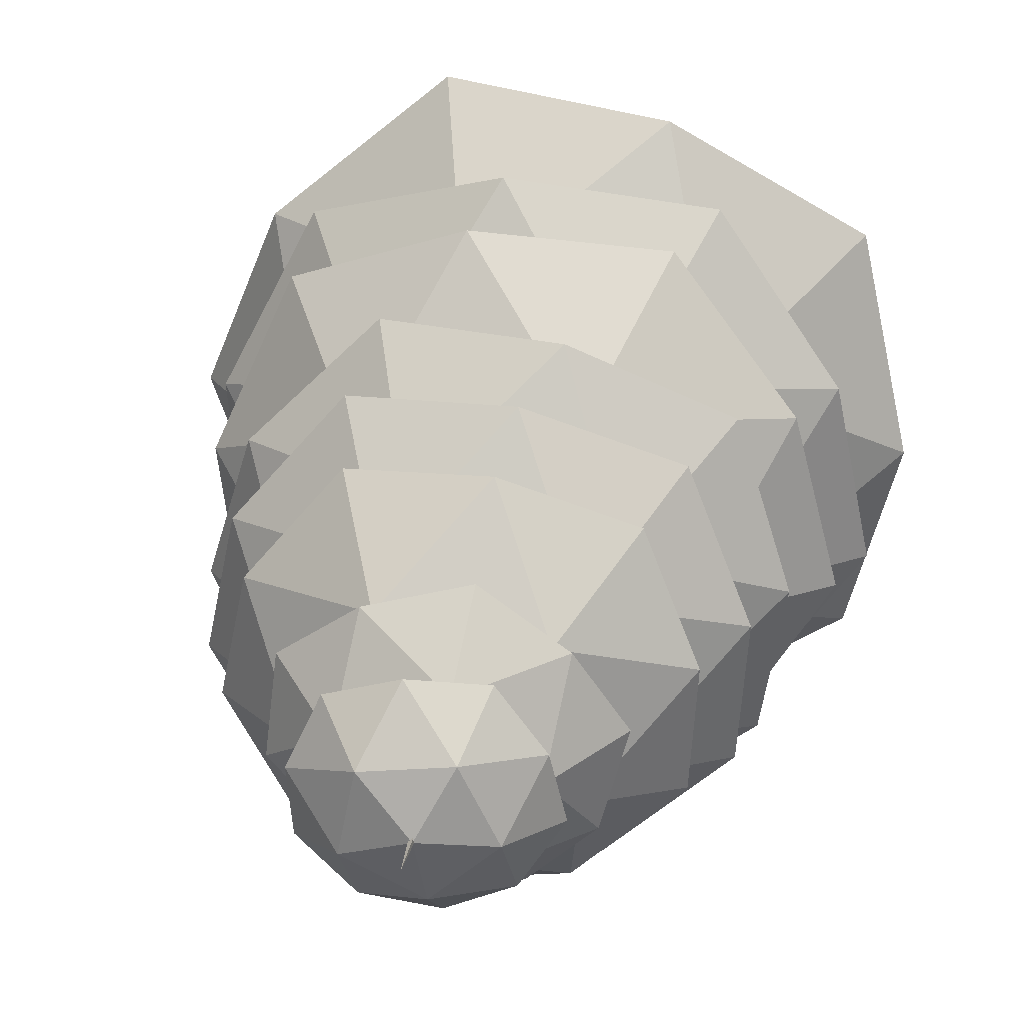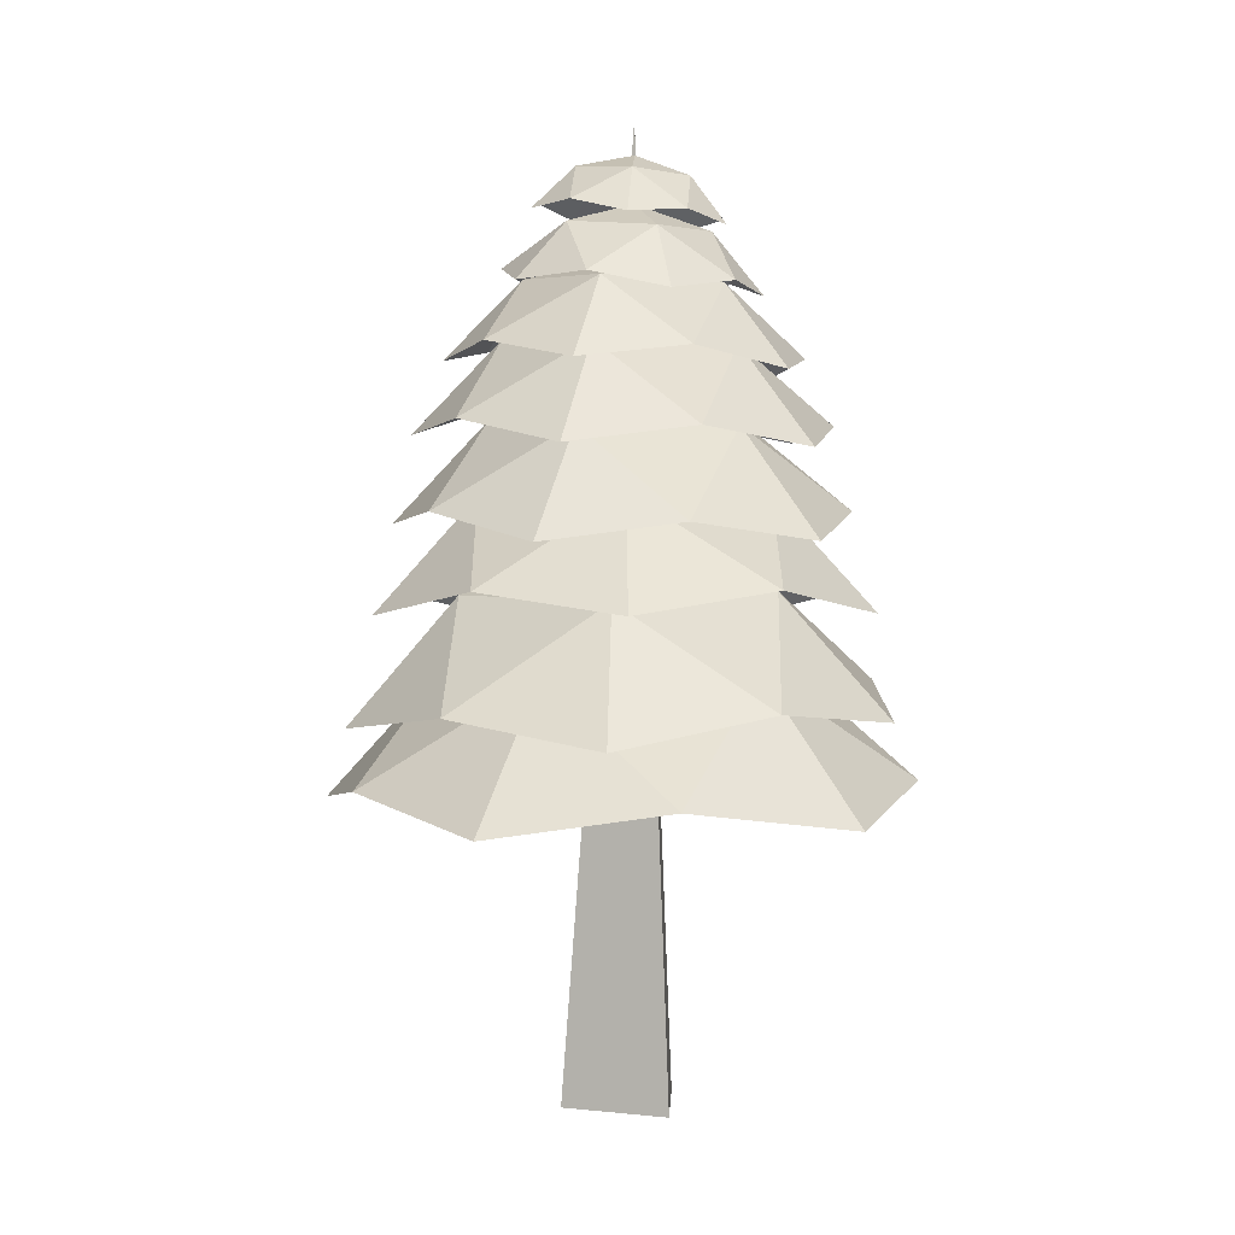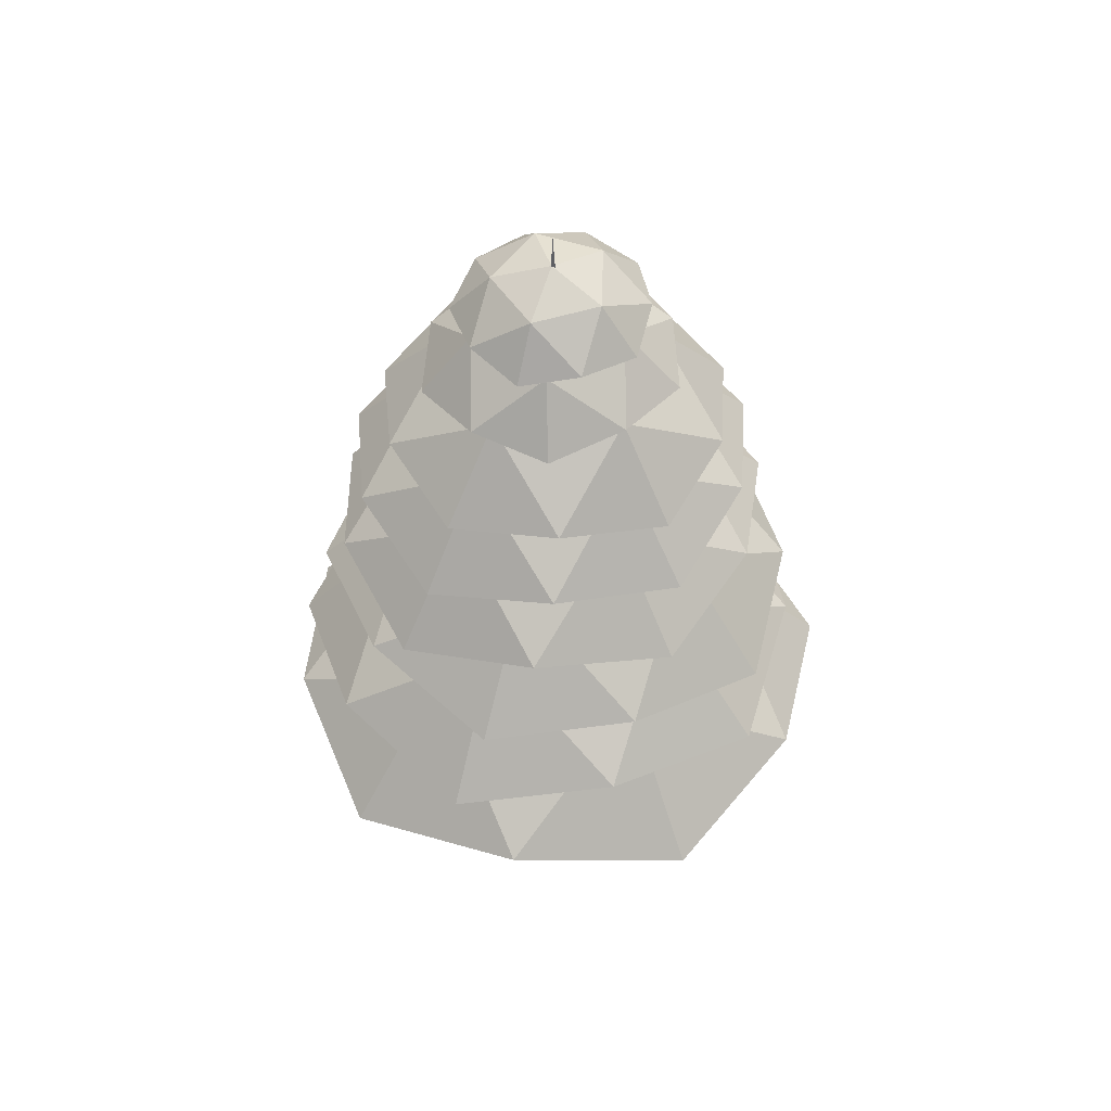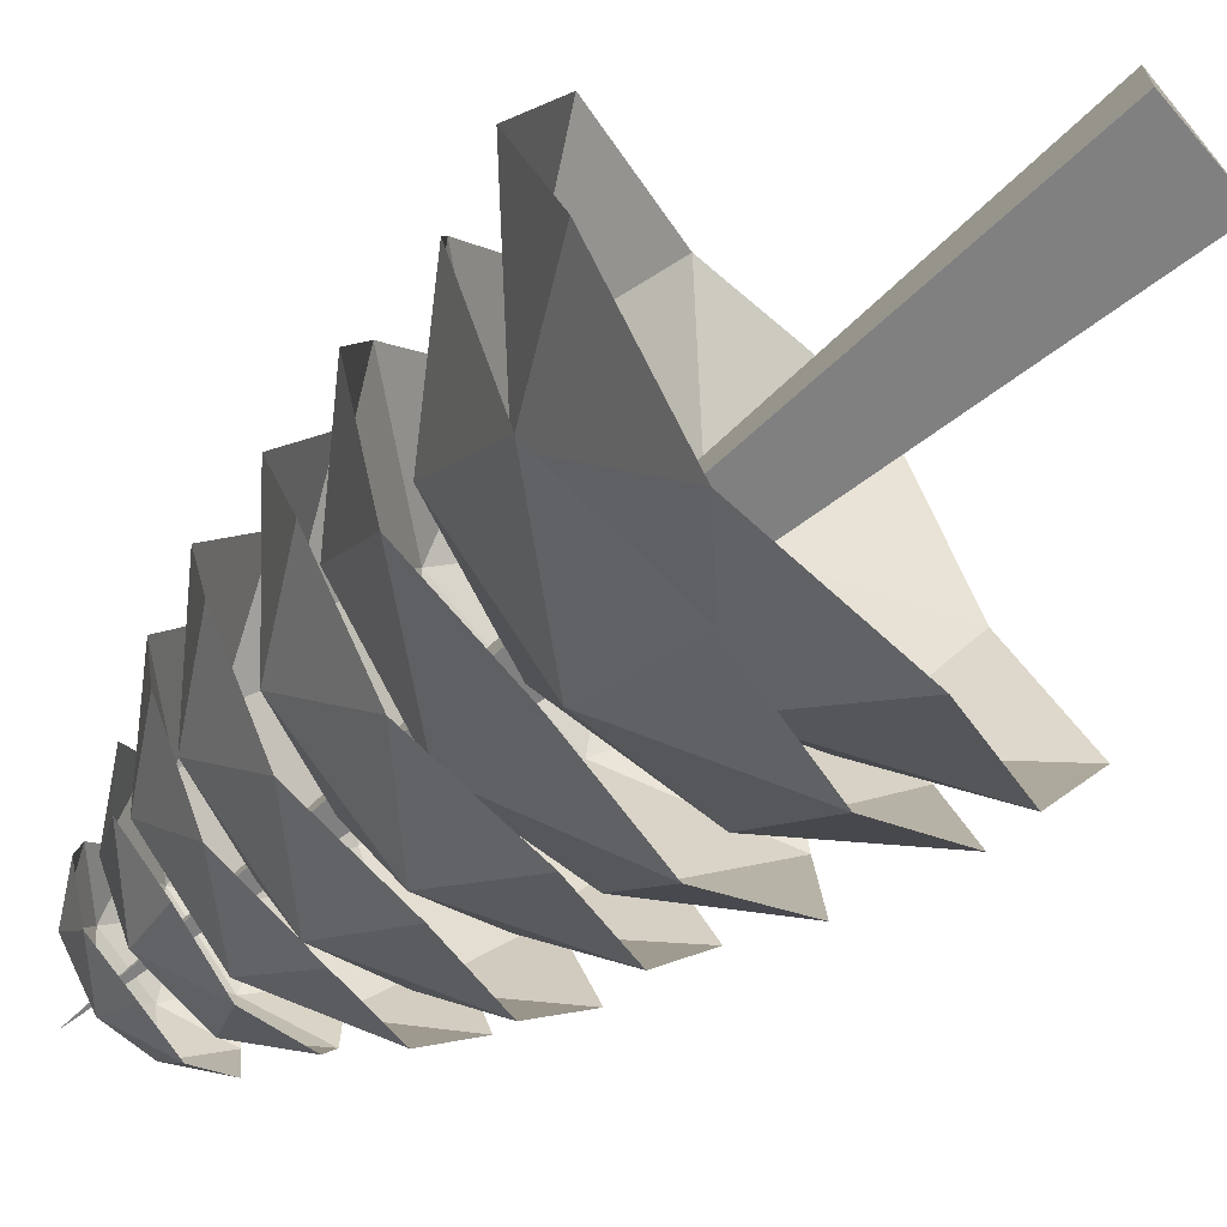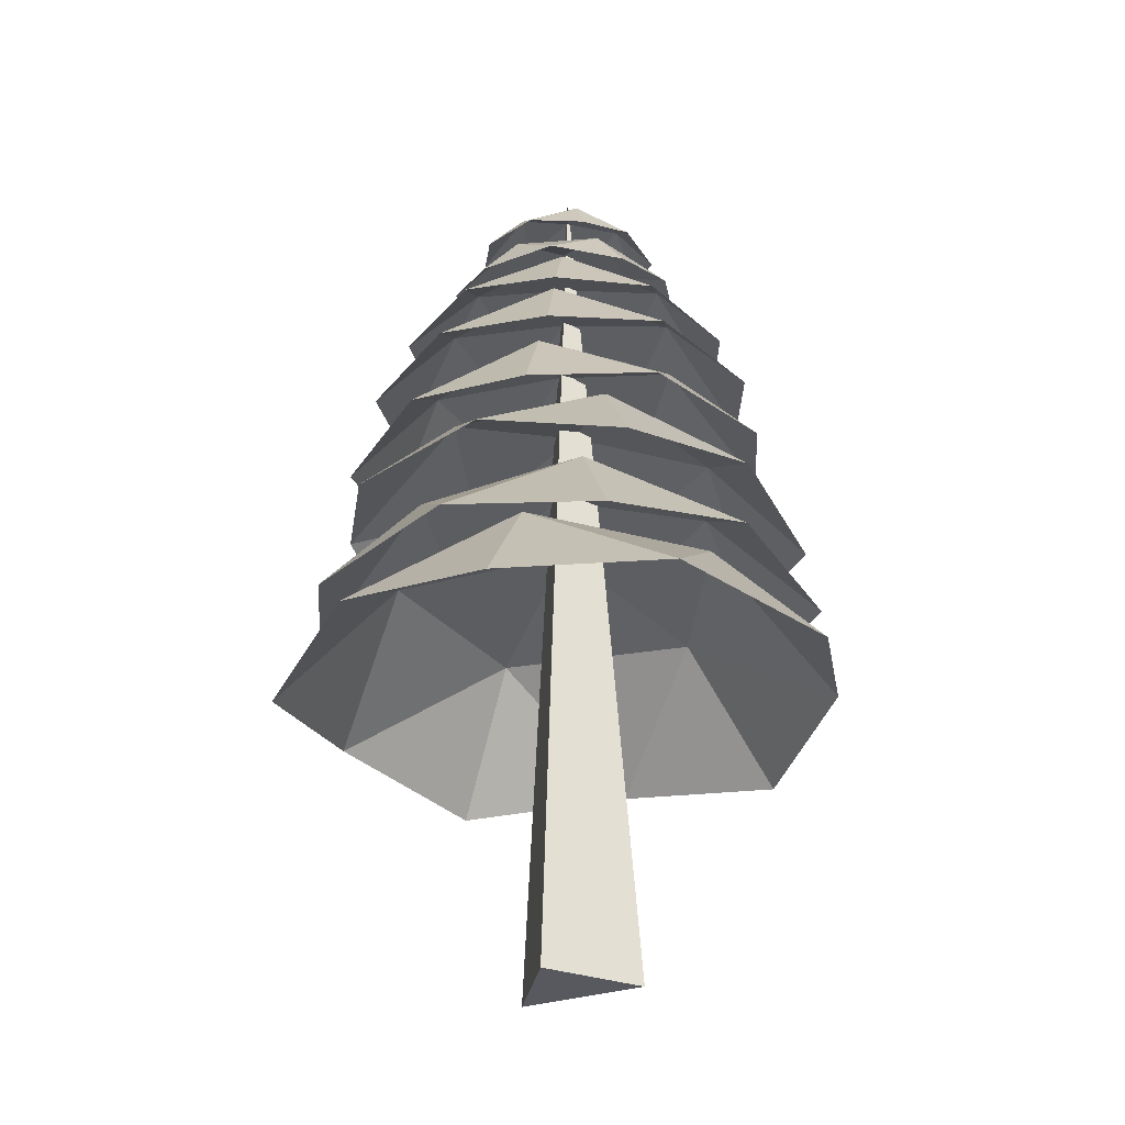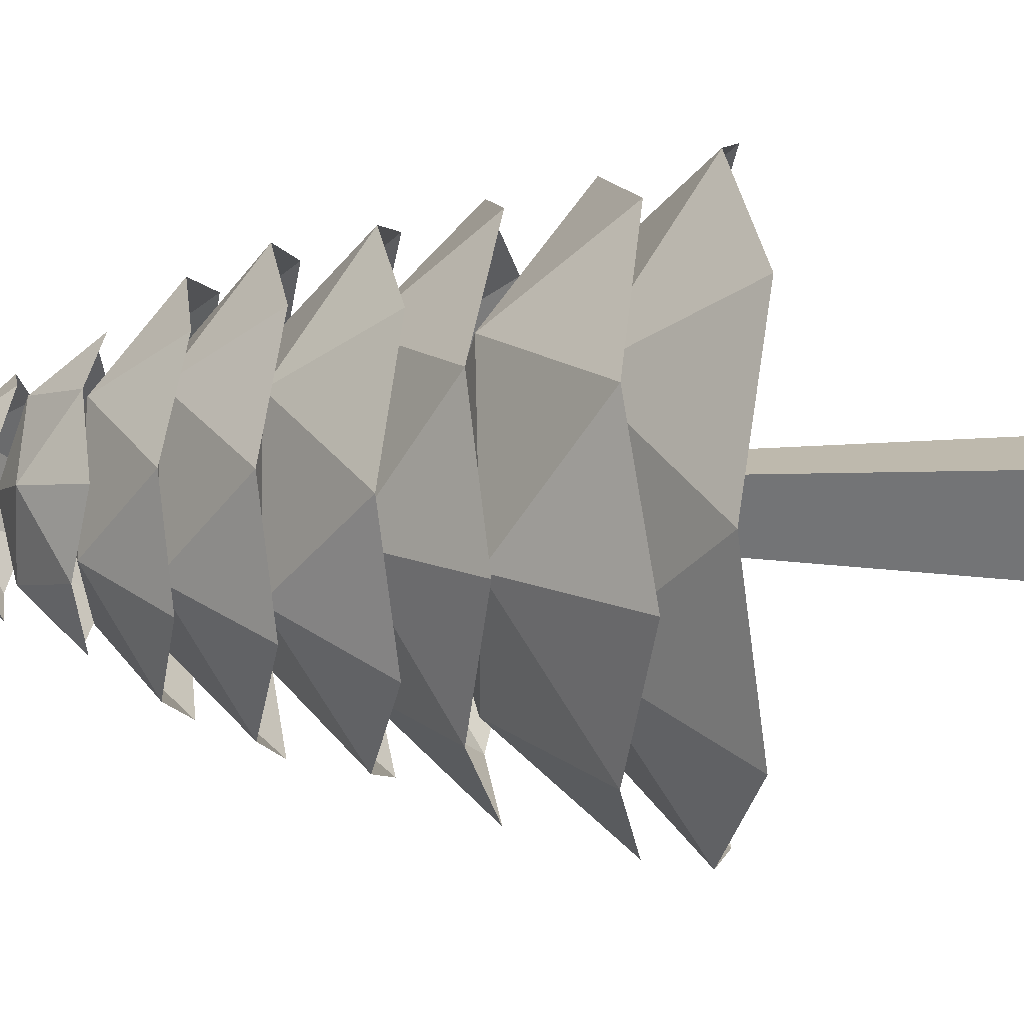
<metadata>
{"format":"obj","ext":"obj","renderer":"f3d","projection":"perspective","resolution":1024,"background":"white","views":[{"elev":29.3,"azim":-169.4,"up":"+Z"},{"elev":3.2,"azim":-171.7,"up":"+Y"},{"elev":51.0,"azim":-81.3,"up":"+Y"},{"elev":-70.4,"azim":-49.5,"up":"+Z"},{"elev":-30.3,"azim":-112.0,"up":"+Y"},{"elev":-68.5,"azim":-90.4,"up":"+Z"}]}
</metadata>
<code>
g Cone_Cone
v -0.1207 0.05068 -0.1346
v 0.207 0.05068 -0.06427
v -0.08632 0.05068 0.1989
v 0 2.918 0
g off
g Cone_Material.002
f 1 4 2
f 1 2 3
f 2 4 3
f 3 4 1
g Icosphere_Icosphere
v 0.3036 0.9454 0.8506
v -0.6964 0.9454 0.5257
v -0.6964 0.9454 -0.5257
v 0.3036 0.9454 -0.8506
v 0.9216 0.9454 0
v 0.02721 1.498 0
v 0.7154 1.024 0.5
v -0.2357 1.024 0.809
v -0.8234 1.024 0
v -0.2357 1.024 -0.809
v 0.7154 1.024 -0.5
v 0.1897 1.349 0.5
v 0.5529 1.349 0
v -0.3981 1.349 0.309
v -0.3981 1.349 -0.309
v 0.1897 1.349 -0.5
g off
g Icosphere_Material.001
f 5 11 16
f 6 12 18
f 7 13 19
f 8 14 20
f 9 15 17
f 17 20 10
f 17 15 20
f 15 8 20
f 20 19 10
f 20 14 19
f 14 7 19
f 19 18 10
f 19 13 18
f 13 6 18
f 18 16 10
f 18 12 16
f 12 5 16
f 16 17 10
f 16 11 17
f 11 9 17
g Icosphere.001_Icosphere.001
v 0.5693 1.211 0.5988
v -0.3824 1.226 0.6873
v -0.761 1.205 -0.1902
v -0.04327 1.178 -0.8211
v 0.7789 1.182 -0.3334
v 0.03865 1.703 -0.02621
v 0.7877 1.267 0.156
v 0.1051 1.293 0.7559
v -0.6768 1.29 0.2922
v -0.4775 1.262 -0.5944
v 0.4276 1.248 -0.6786
v 0.3526 1.574 0.3366
v 0.4758 1.556 -0.2114
v -0.2068 1.582 0.3886
v -0.4294 1.57 -0.1272
v -0.007495 1.554 -0.498
g off
g Icosphere.001_Material.001
f 21 27 32
f 22 28 34
f 23 29 35
f 24 30 36
f 25 31 33
f 33 36 26
f 33 31 36
f 31 24 36
f 36 35 26
f 36 30 35
f 30 23 35
f 35 34 26
f 35 29 34
f 29 22 34
f 34 32 26
f 34 28 32
f 28 21 32
f 32 33 26
f 32 27 33
f 27 25 33
g Icosphere.002_Icosphere.002
v 0.5614 1.464 0.5485
v -0.3113 1.467 0.6852
v -0.7108 1.507 -0.1016
v -0.08495 1.528 -0.7247
v 0.7013 1.502 -0.3229
v 0.03601 1.957 0.03776
v 0.7374 1.547 0.1326
v 0.1422 1.526 0.7252
v -0.6055 1.551 0.343
v -0.4725 1.587 -0.4857
v 0.3575 1.584 -0.6158
v 0.3464 1.815 0.3446
v 0.4286 1.837 -0.1676
v -0.1666 1.816 0.425
v -0.4014 1.84 -0.03755
v -0.03354 1.852 -0.4038
g off
g Icosphere.002_Material.001
f 37 43 48
f 38 44 50
f 39 45 51
f 40 46 52
f 41 47 49
f 49 52 42
f 49 47 52
f 47 40 52
f 52 51 42
f 52 46 51
f 46 39 51
f 51 50 42
f 51 45 50
f 45 38 50
f 50 48 42
f 50 44 48
f 44 37 48
f 48 49 42
f 48 43 49
f 43 41 49
g Icosphere.003_Icosphere.003
v -0.565 1.718 -0.3667
v 0.1753 1.72 -0.6794
v 0.701 1.756 -0.07261
v 0.2856 1.776 0.6151
v -0.4968 1.752 0.4333
v 0.01113 2.166 -0.0314
v -0.6289 1.793 0.03919
v -0.2339 1.774 -0.6148
v 0.5103 1.797 -0.442
v 0.5752 1.83 0.3189
v -0.1289 1.827 0.6162
v -0.3303 2.037 -0.234
v -0.2903 2.057 0.2363
v 0.1048 2.038 -0.4178
v 0.4138 2.059 -0.06113
v 0.1696 2.071 0.3431
g off
g Icosphere.003_Material.001
f 53 59 64
f 54 60 66
f 55 61 67
f 56 62 68
f 57 63 65
f 65 68 58
f 65 63 68
f 63 56 68
f 68 67 58
f 68 62 67
f 62 55 67
f 67 66 58
f 67 61 66
f 61 54 66
f 66 64 58
f 66 60 64
f 60 53 64
f 64 65 58
f 64 59 65
f 59 57 65
g Icosphere.004_Icosphere.004
v 0.1118 1.985 -0.6272
v 0.6367 2.012 -0.1103
v 0.307 2.018 0.5491
v -0.4217 1.994 0.4396
v -0.5424 1.974 -0.2874
v 0.007211 2.384 -0.01617
v -0.2579 2.032 -0.5376
v 0.4351 2.054 -0.4335
v 0.5499 2.073 0.2579
v -0.07223 2.063 0.5812
v -0.5714 2.037 0.0895
v 0.06516 2.273 -0.3782
v -0.3193 2.266 -0.1784
v 0.3737 2.288 -0.07432
v 0.1799 2.292 0.3132
v -0.2484 2.278 0.2489
g off
g Icosphere.004_Material.001
f 69 75 80
f 70 76 82
f 71 77 83
f 72 78 84
f 73 79 81
f 81 84 74
f 81 79 84
f 79 72 84
f 84 83 74
f 84 78 83
f 78 71 83
f 83 82 74
f 83 77 82
f 77 70 82
f 82 80 74
f 82 76 80
f 76 69 80
f 80 81 74
f 80 75 81
f 75 73 81
g Icosphere.005_Icosphere.005
v 0.093 2.217 -0.5281
v 0.5467 2.226 -0.08803
v 0.2689 2.207 0.4794
v -0.3565 2.186 0.3901
v -0.4652 2.192 -0.2326
v 0.00518 2.538 0.009336
v -0.2236 2.251 -0.4471
v 0.3712 2.271 -0.3621
v 0.4746 2.266 0.2301
v -0.05631 2.242 0.5111
v -0.4878 2.233 0.0926
v 0.05293 2.454 -0.3049
v -0.2752 2.44 -0.1312
v 0.3196 2.46 -0.04625
v 0.1563 2.449 0.2873
v -0.2113 2.436 0.2348
g off
g Icosphere.005_Material.001
f 85 91 96
f 86 92 98
f 87 93 99
f 88 94 100
f 89 95 97
f 97 100 90
f 97 95 100
f 95 88 100
f 100 99 90
f 100 94 99
f 94 87 99
f 99 98 90
f 99 93 98
f 93 86 98
f 98 96 90
f 98 92 96
f 92 85 96
f 96 97 90
f 96 91 97
f 91 89 97
g Icosphere.006_Icosphere.006
v 0.2975 2.443 -0.2755
v 0.3562 2.464 0.1785
v -0.05699 2.445 0.3757
v -0.3711 2.412 0.04365
v -0.152 2.411 -0.3588
v -0.000727 2.676 -0.01633
v 0.08071 2.46 -0.3729
v 0.3794 2.491 -0.05704
v 0.1711 2.492 0.3257
v -0.2564 2.462 0.2465
v -0.3122 2.442 -0.1853
v 0.1696 2.615 -0.1715
v -0.09455 2.597 -0.2205
v 0.2041 2.628 0.0953
v -0.0387 2.616 0.2112
v -0.2233 2.597 0.01605
g off
g Icosphere.006_Material.001
f 101 107 112
f 102 108 114
f 103 109 115
f 104 110 116
f 105 111 113
f 113 116 106
f 113 111 116
f 111 104 116
f 116 115 106
f 116 110 115
f 110 103 115
f 115 114 106
f 115 109 114
f 109 102 114
f 114 112 106
f 114 108 112
f 108 101 112
f 112 113 106
f 112 107 113
f 107 105 113
g Icosphere.007_Icosphere.007
v 0.2146 2.654 0.2143
v -0.1283 2.624 0.2567
v -0.2742 2.608 -0.05754
v -0.02146 2.628 -0.2942
v 0.2806 2.656 -0.1262
v -0.001753 2.816 -0.003114
v 0.2863 2.685 0.05176
v 0.04595 2.666 0.2768
v -0.2414 2.639 0.1171
v -0.1786 2.641 -0.2067
v 0.1476 2.67 -0.2471
v 0.1203 2.778 0.1241
v 0.1591 2.78 -0.07601
v -0.08122 2.761 0.149
v -0.167 2.751 -0.03565
v -0.01842 2.763 -0.1747
g off
g Icosphere.007_Material.001
f 117 123 128
f 118 124 130
f 119 125 131
f 120 126 132
f 121 127 129
f 129 132 122
f 129 127 132
f 127 120 132
f 132 131 122
f 132 126 131
f 126 119 131
f 131 130 122
f 131 125 130
f 125 118 130
f 130 128 122
f 130 124 128
f 124 117 128
f 128 129 122
f 128 123 129
f 123 121 129

</code>
